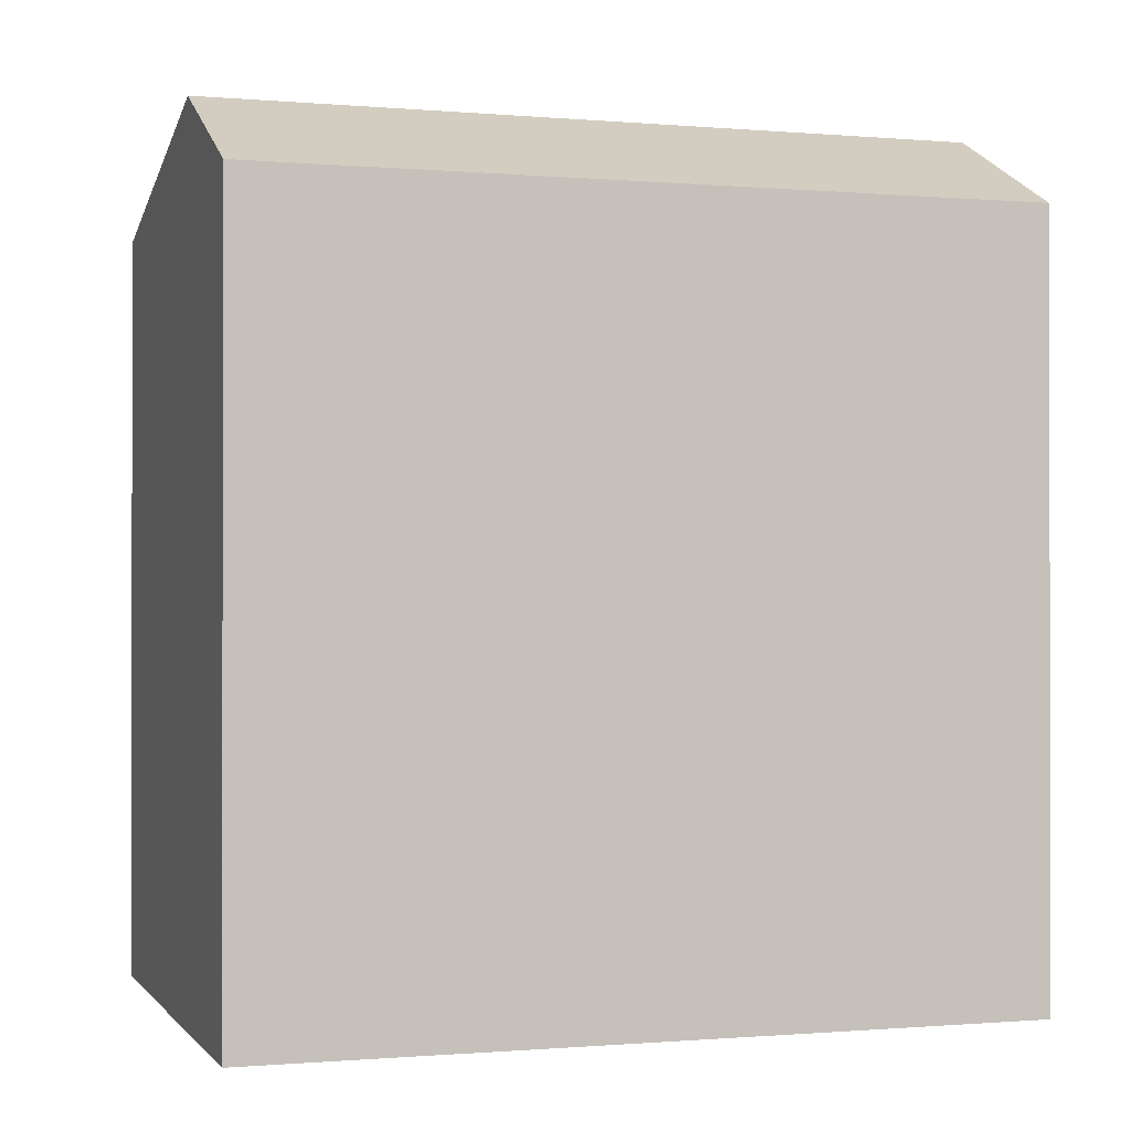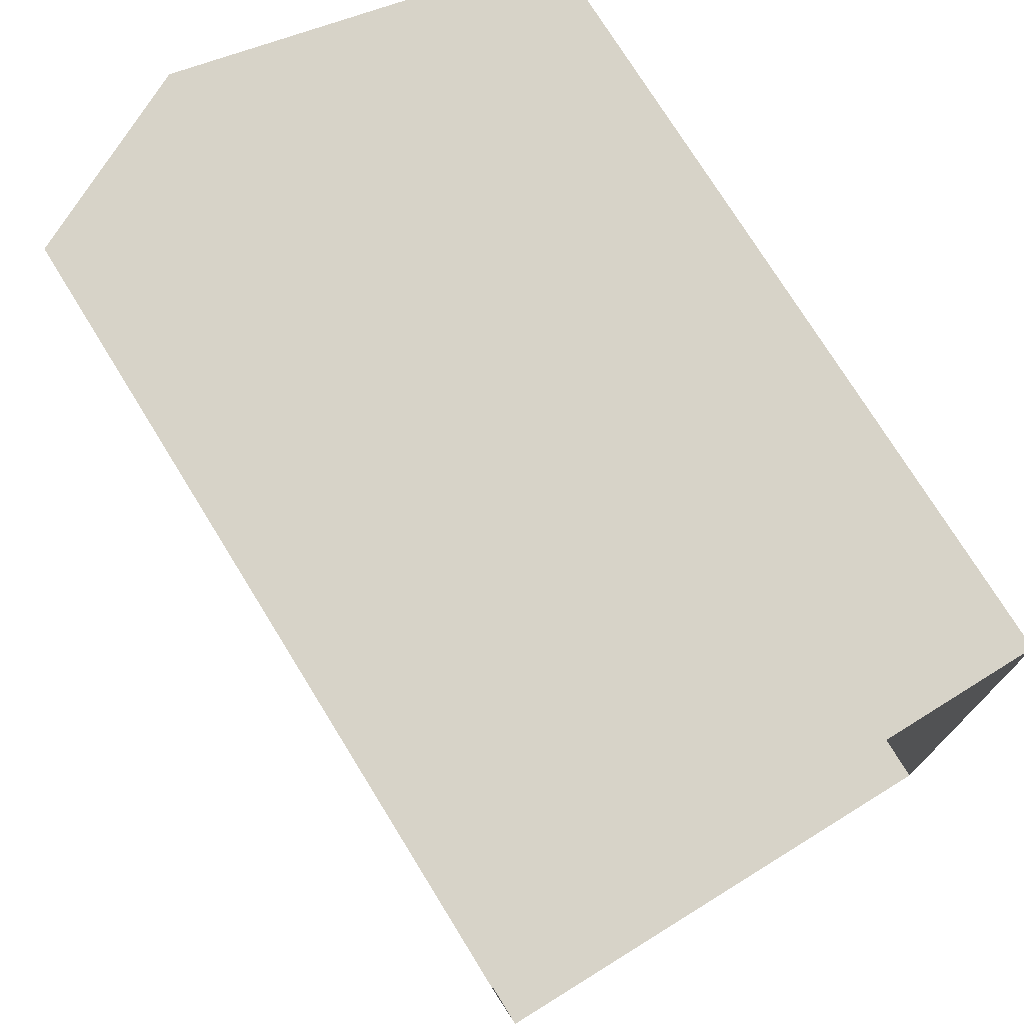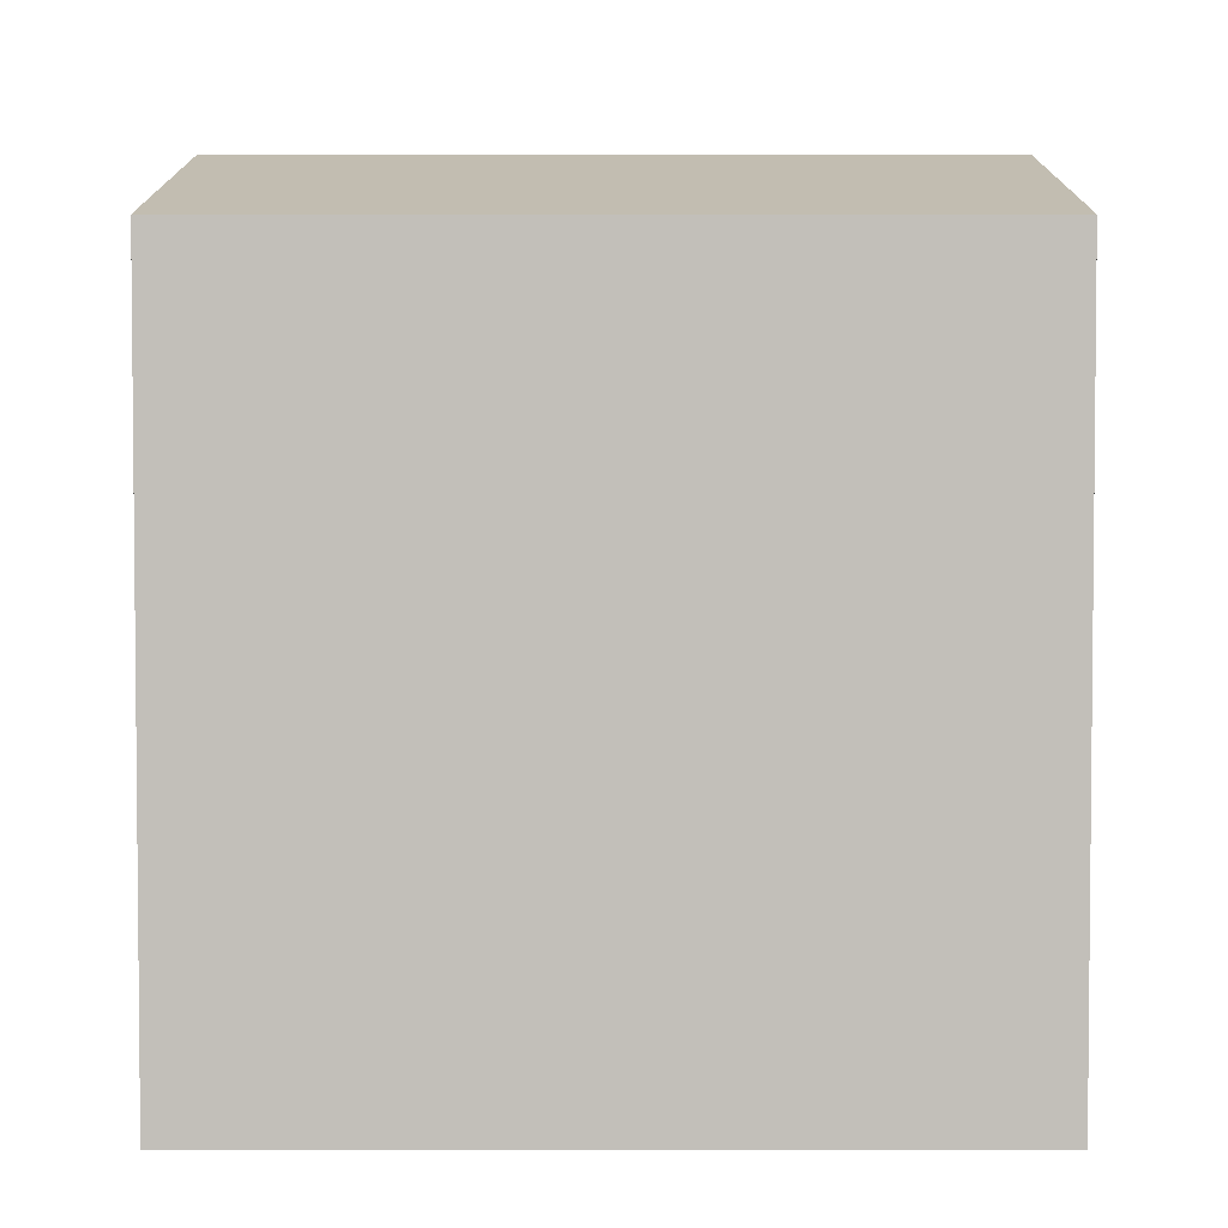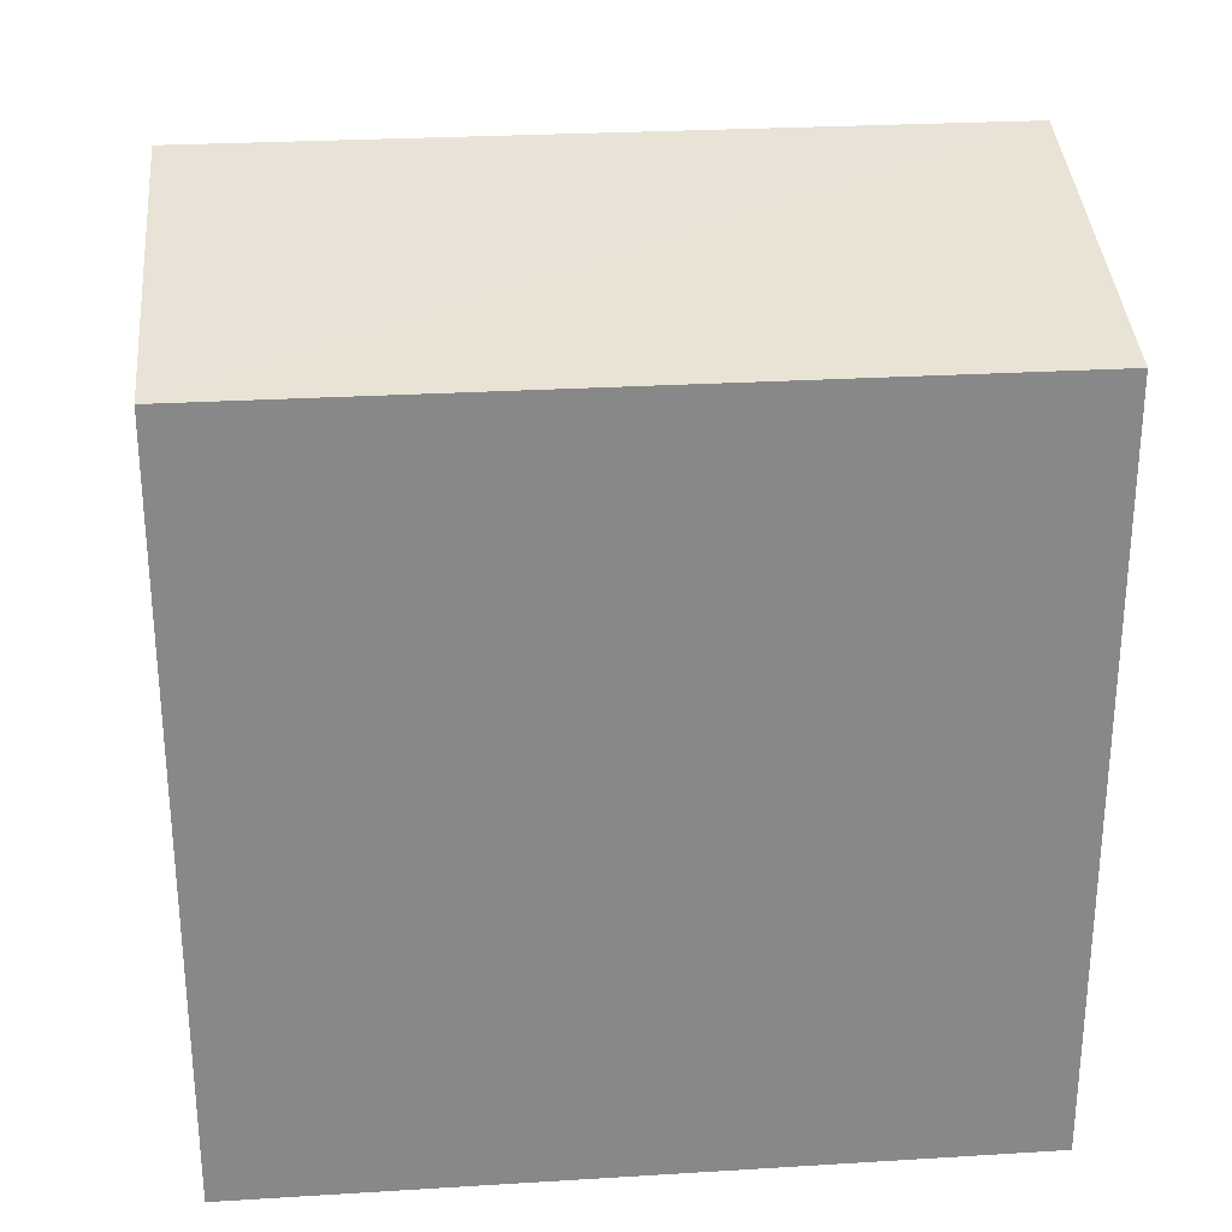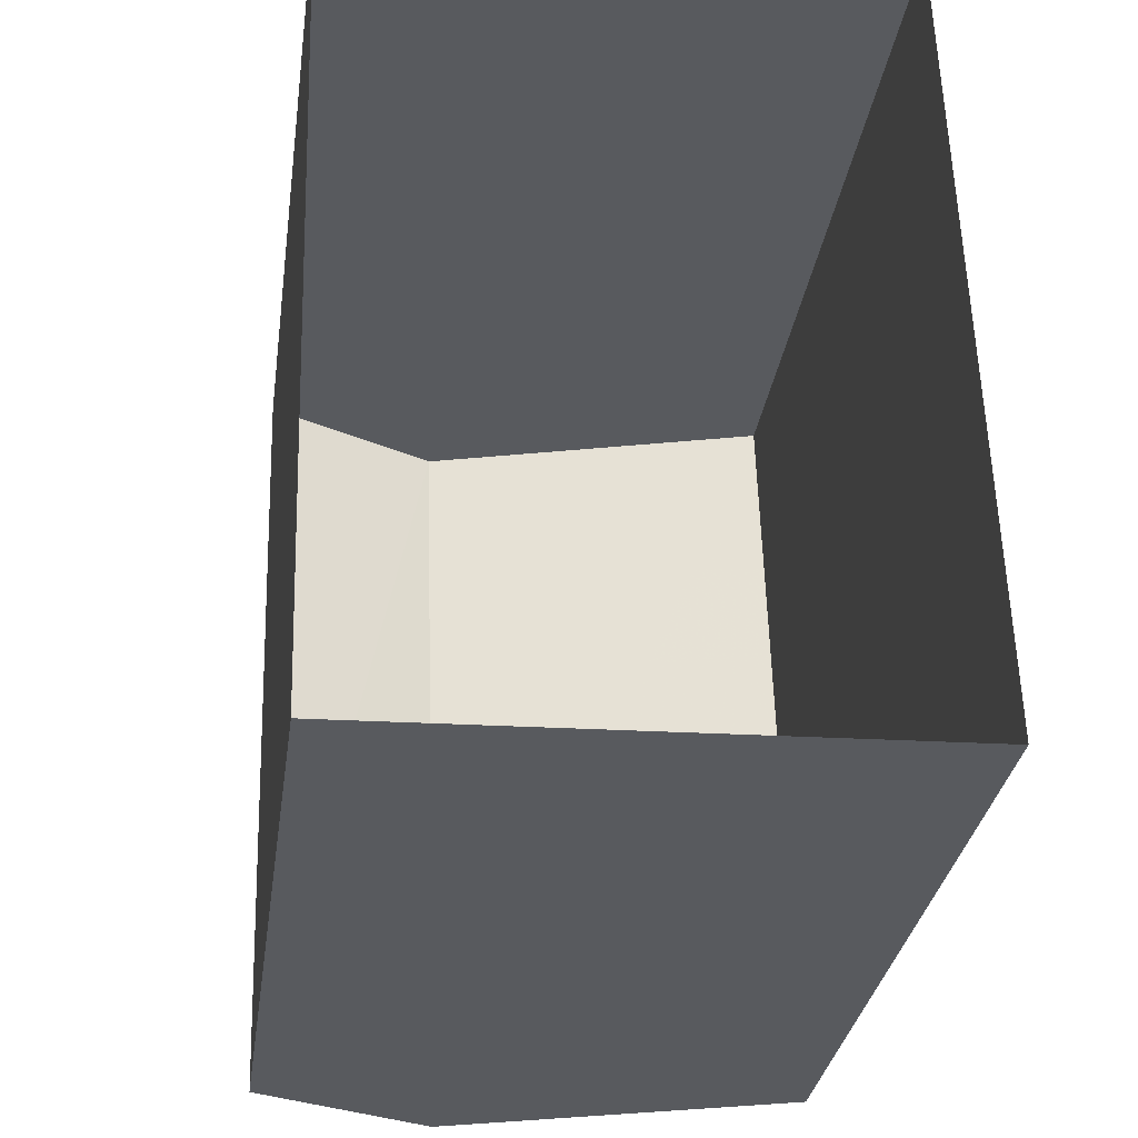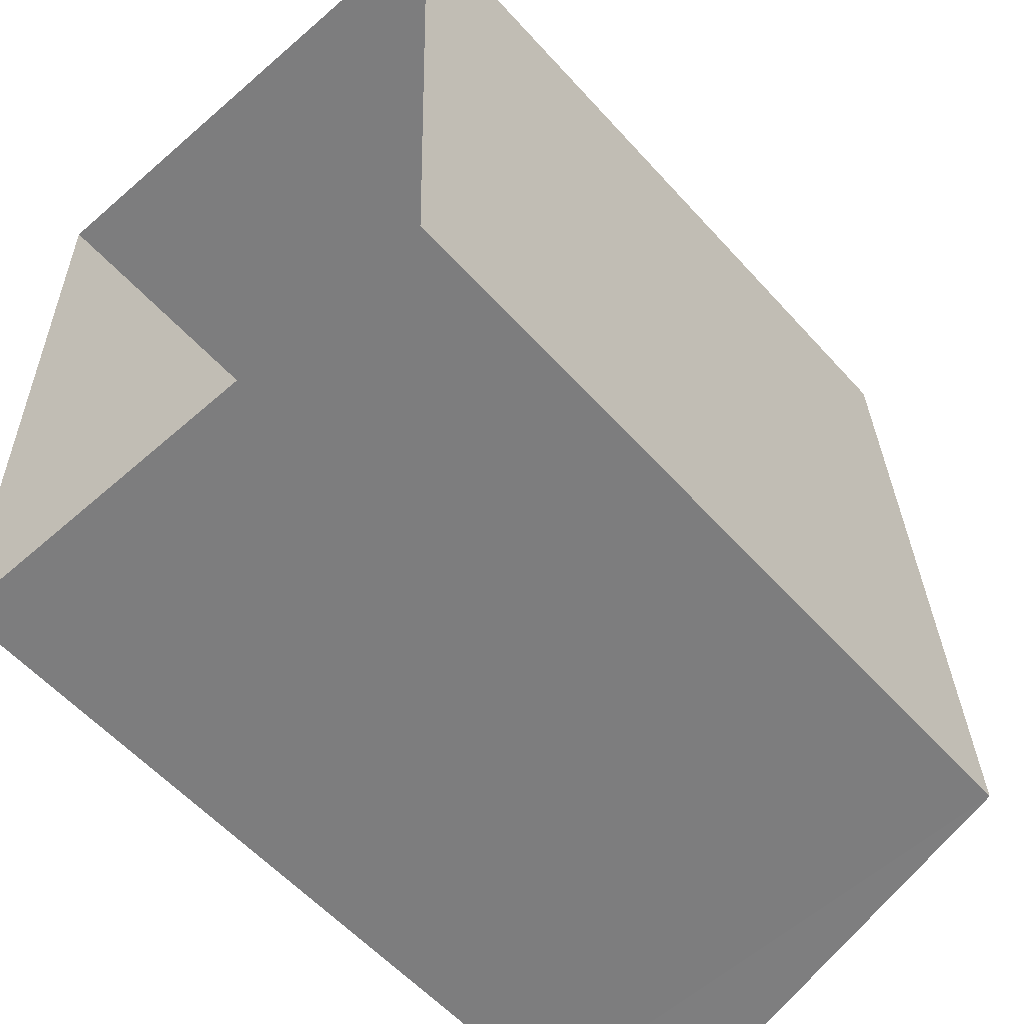
<metadata>
{"format":"obj","ext":"obj","renderer":"f3d","projection":"perspective","resolution":1024,"background":"white","views":[{"elev":-0.6,"azim":70.4,"up":"+Z"},{"elev":75.0,"azim":148.3,"up":"+Y"},{"elev":3.4,"azim":-91.7,"up":"+Z"},{"elev":27.7,"azim":-97.0,"up":"+Z"},{"elev":-31.0,"azim":172.1,"up":"+Y"},{"elev":-57.9,"azim":-138.4,"up":"+Y"}]}
</metadata>
<code>
v -3.718e+05 -1.045e+05 29.88
v -3.718e+05 -1.045e+05 29.88
v -3.718e+05 -1.045e+05 29.88
v -3.718e+05 -1.045e+05 29.88
v -3.718e+05 -1.045e+05 41.09
v -3.718e+05 -1.045e+05 41.09
v -3.718e+05 -1.045e+05 42.36
v -3.718e+05 -1.045e+05 42.36
v -3.718e+05 -1.045e+05 41.09
v -3.718e+05 -1.045e+05 41.09
f 1 2 3
f 4 1 3
f 5 6 7
f 8 5 7
f 9 10 8
f 7 9 8
f 6 1 4
f 6 5 1
f 6 4 9
f 6 9 7
f 4 3 9
f 10 3 2
f 10 9 3
f 10 2 5
f 10 5 8
f 2 1 5

</code>
